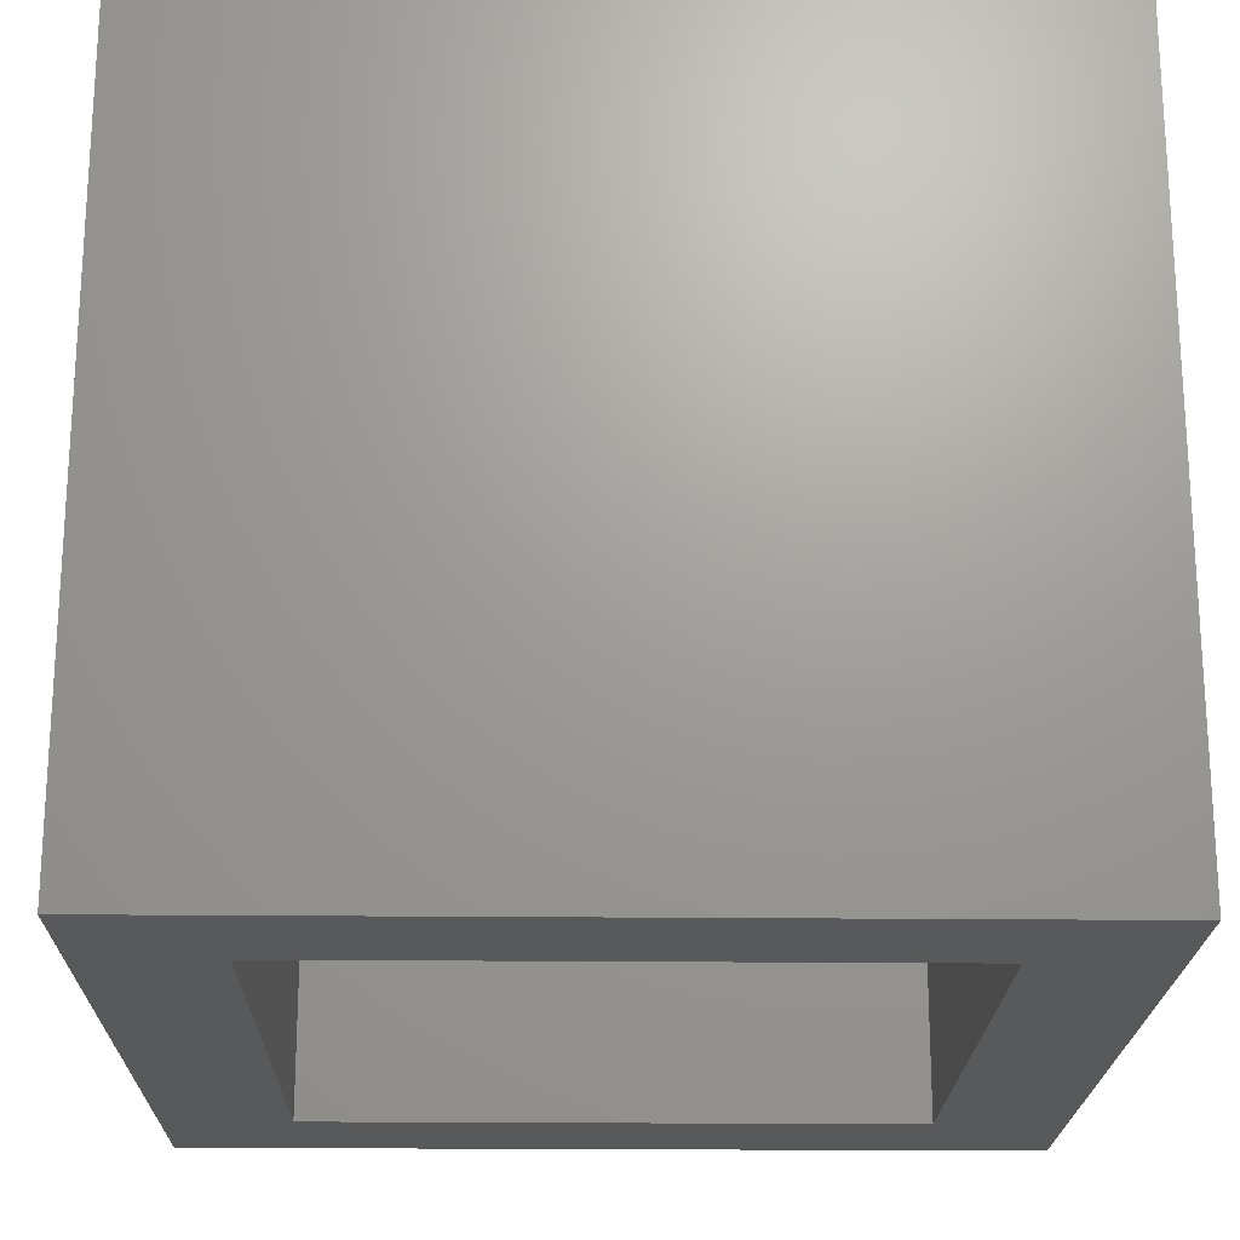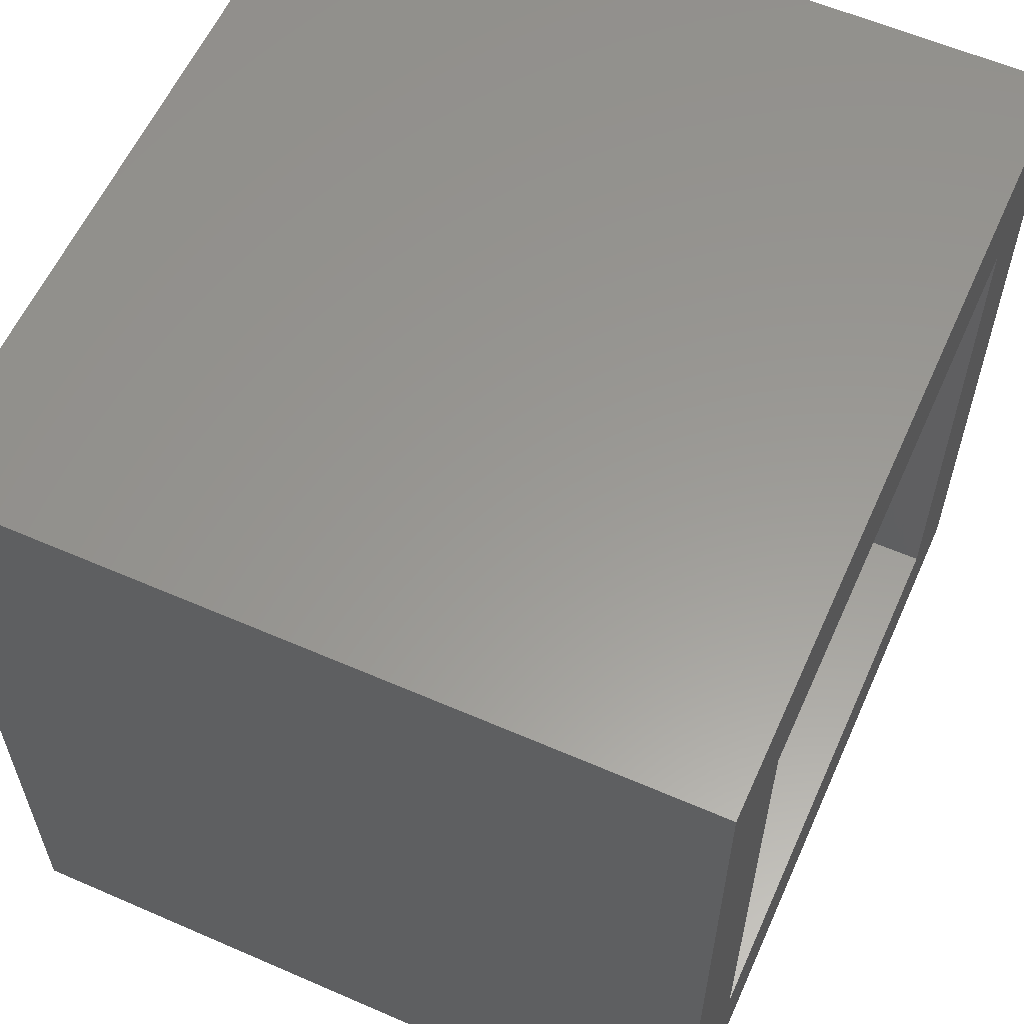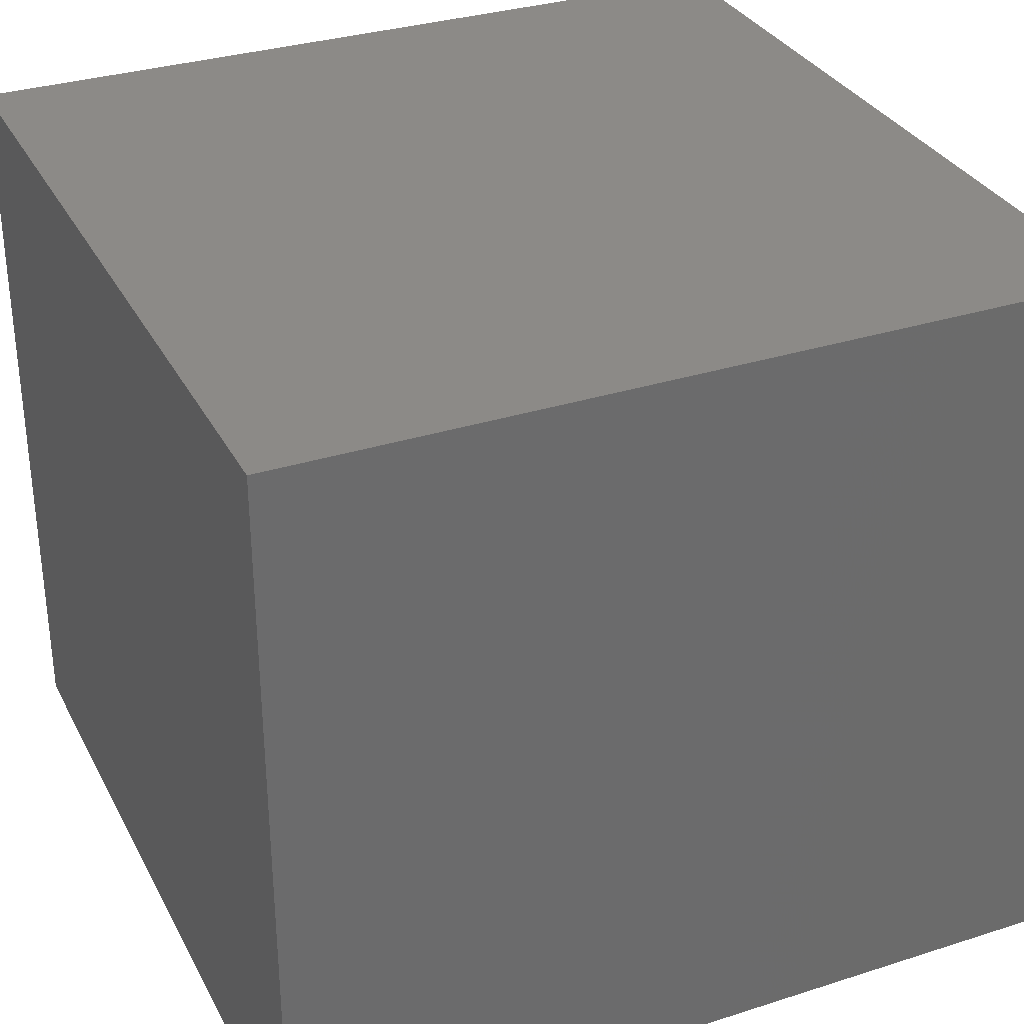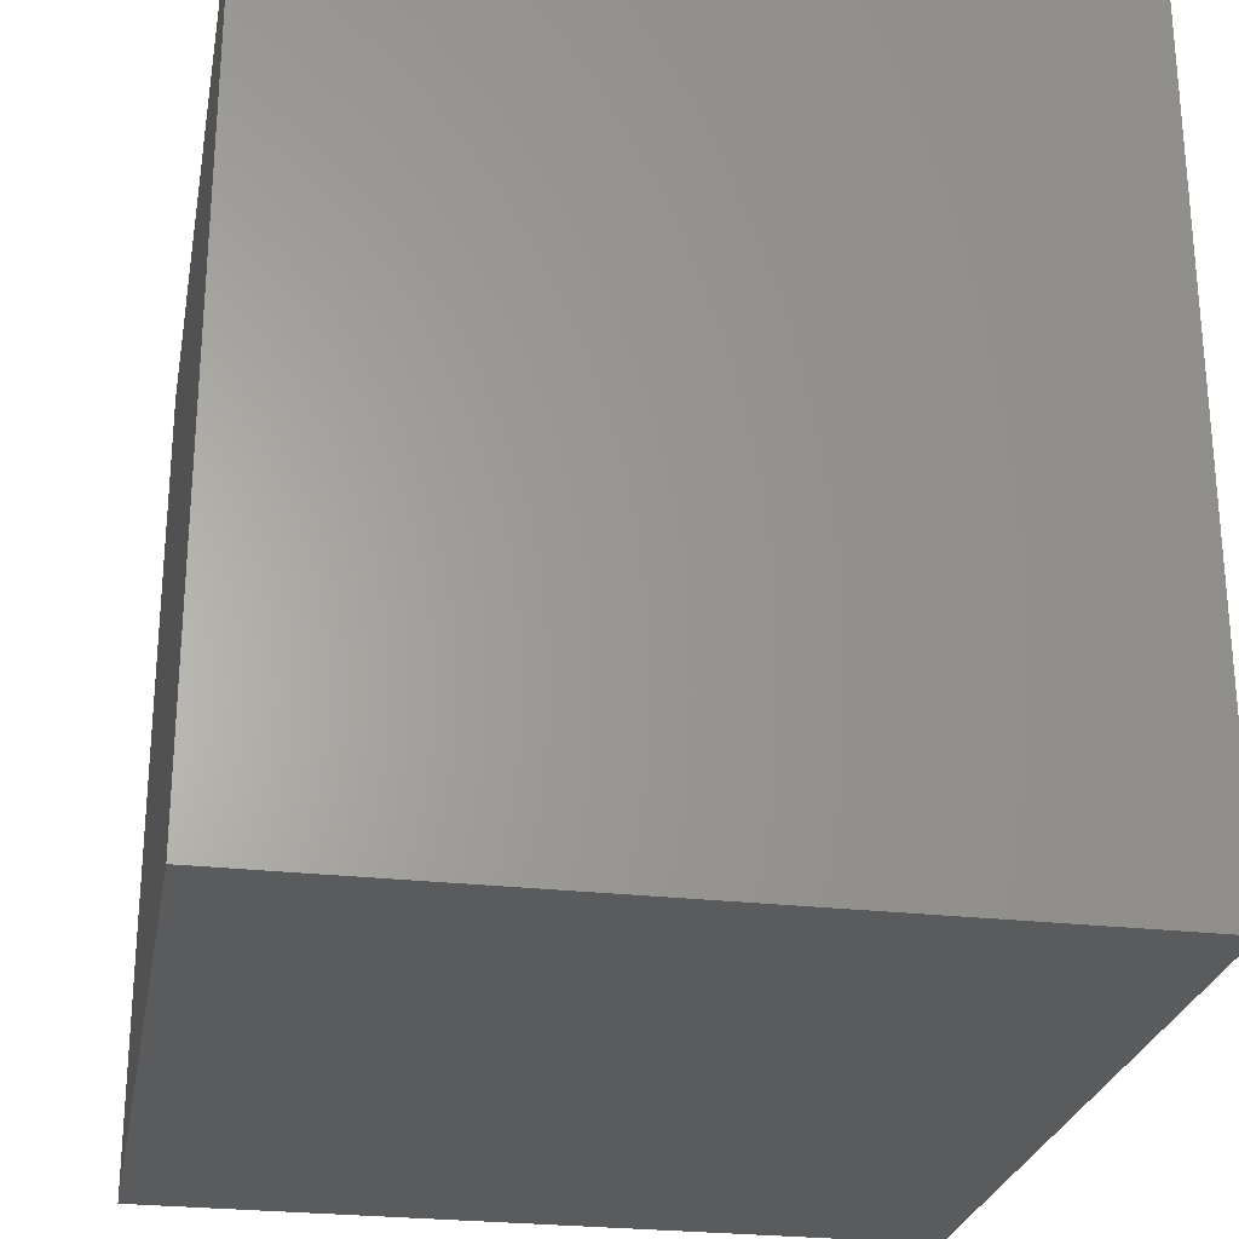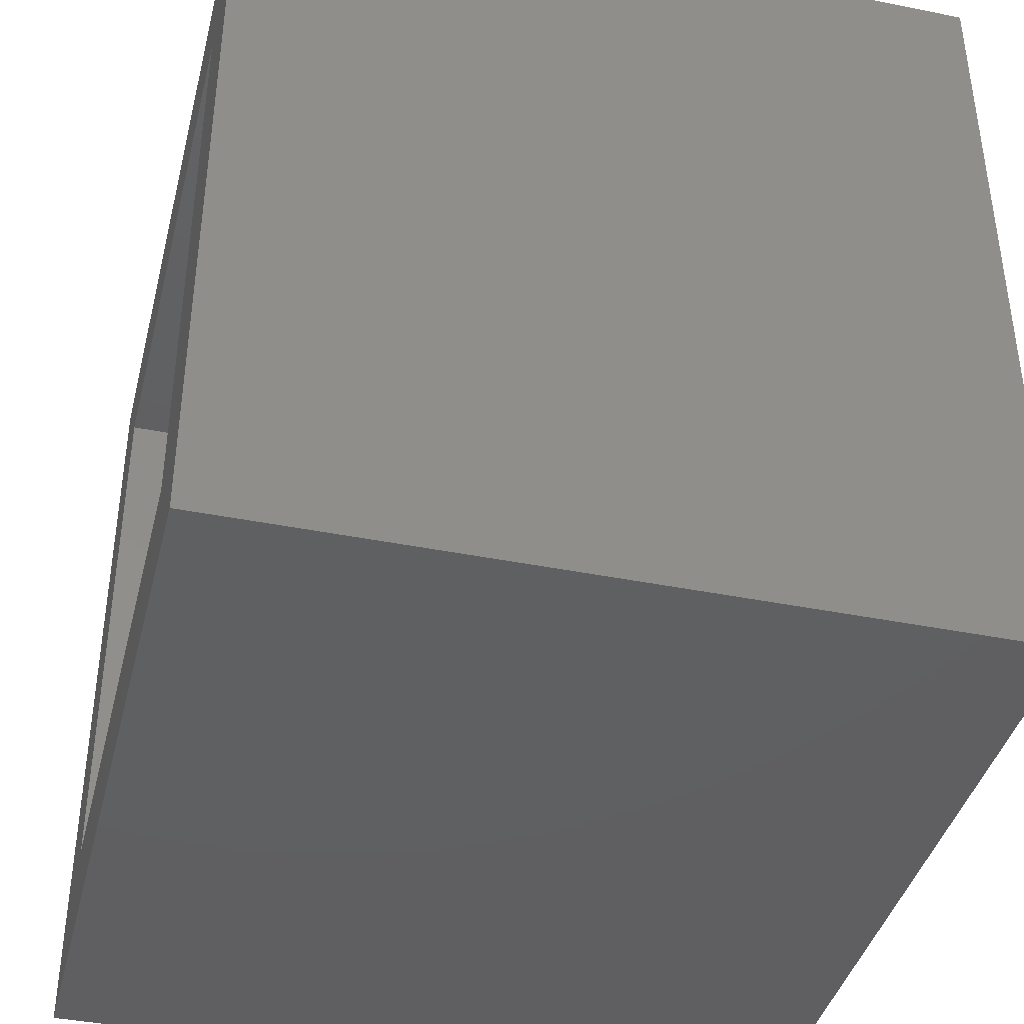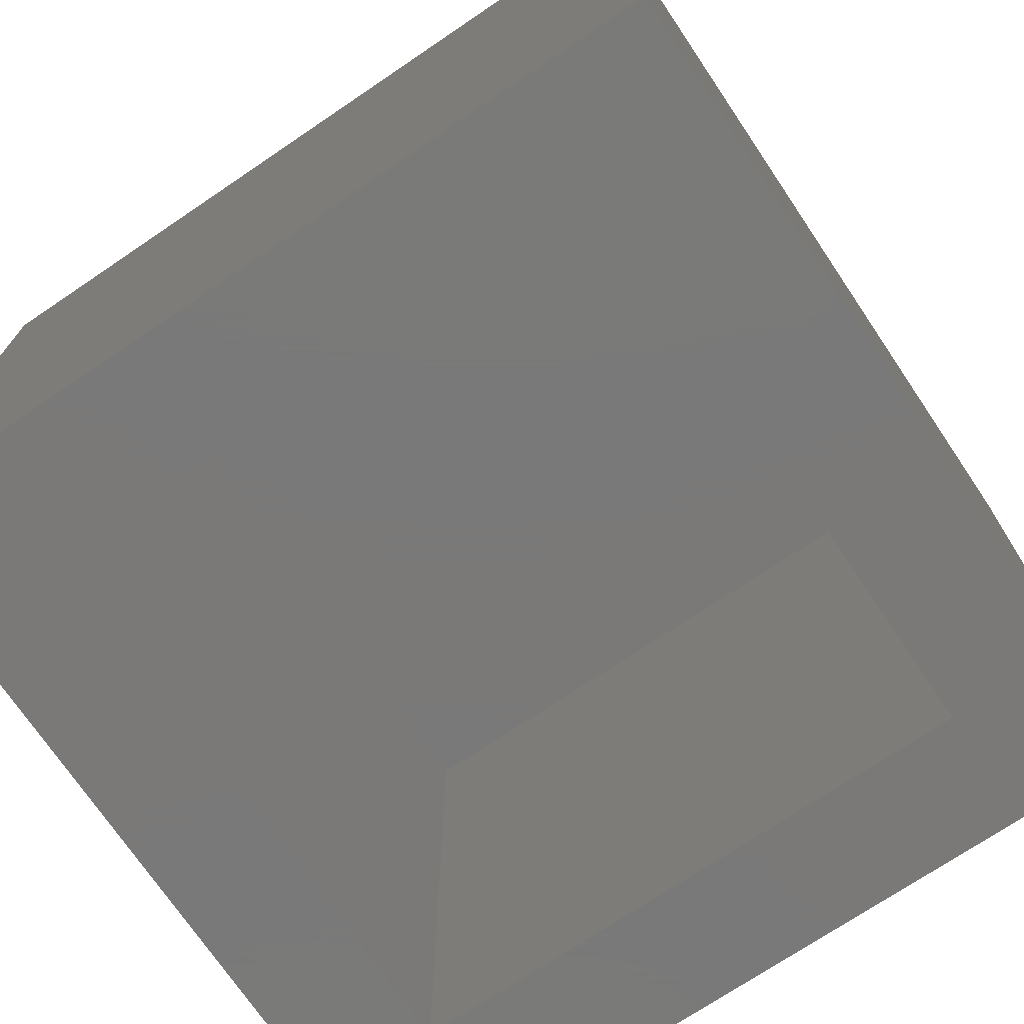
<metadata>
{"format":"stl","ext":"stl","renderer":"f3d","projection":"perspective","resolution":1024,"background":"white","views":[{"elev":-20.8,"azim":-1.1,"up":"+Y"},{"elev":59.2,"azim":-65.9,"up":"+Z"},{"elev":32.3,"azim":66.0,"up":"+Y"},{"elev":-26.2,"azim":-100.3,"up":"+Z"},{"elev":-40.3,"azim":76.1,"up":"+Z"},{"elev":-72.6,"azim":34.0,"up":"+Y"}]}
</metadata>
<code>
# stl→obj: 16 verts, 28 faces
v 0.8984 -0.75 -0.8984
v 0.6328 -0.75 -0.6328
v -0.8984 -0.75 -0.8984
v -0.6328 -0.75 -0.6328
v -0.8984 -0.75 0.8984
v -0.6328 -0.75 0.6328
v 0.8984 -0.75 0.8984
v 0.6328 -0.75 0.6328
v -0.6328 0.6328 -0.6328
v 0.6328 0.6328 -0.6328
v 0.6328 0.6328 0.6328
v -0.6328 0.6328 0.6328
v -0.8984 0.8984 -0.8984
v 0.8984 0.8984 -0.8984
v 0.8984 0.8984 0.8984
v -0.8984 0.8984 0.8984
f 1 2 3
f 3 2 4
f 3 4 5
f 5 4 6
f 5 6 7
f 7 6 8
f 7 8 1
f 1 8 2
f 9 4 10
f 10 4 2
f 10 2 11
f 11 2 8
f 11 8 12
f 12 8 6
f 12 6 9
f 9 6 4
f 3 13 1
f 1 13 14
f 1 14 7
f 7 14 15
f 7 15 5
f 5 15 16
f 5 16 3
f 3 16 13
f 13 16 14
f 14 16 15
f 9 10 12
f 12 10 11

</code>
